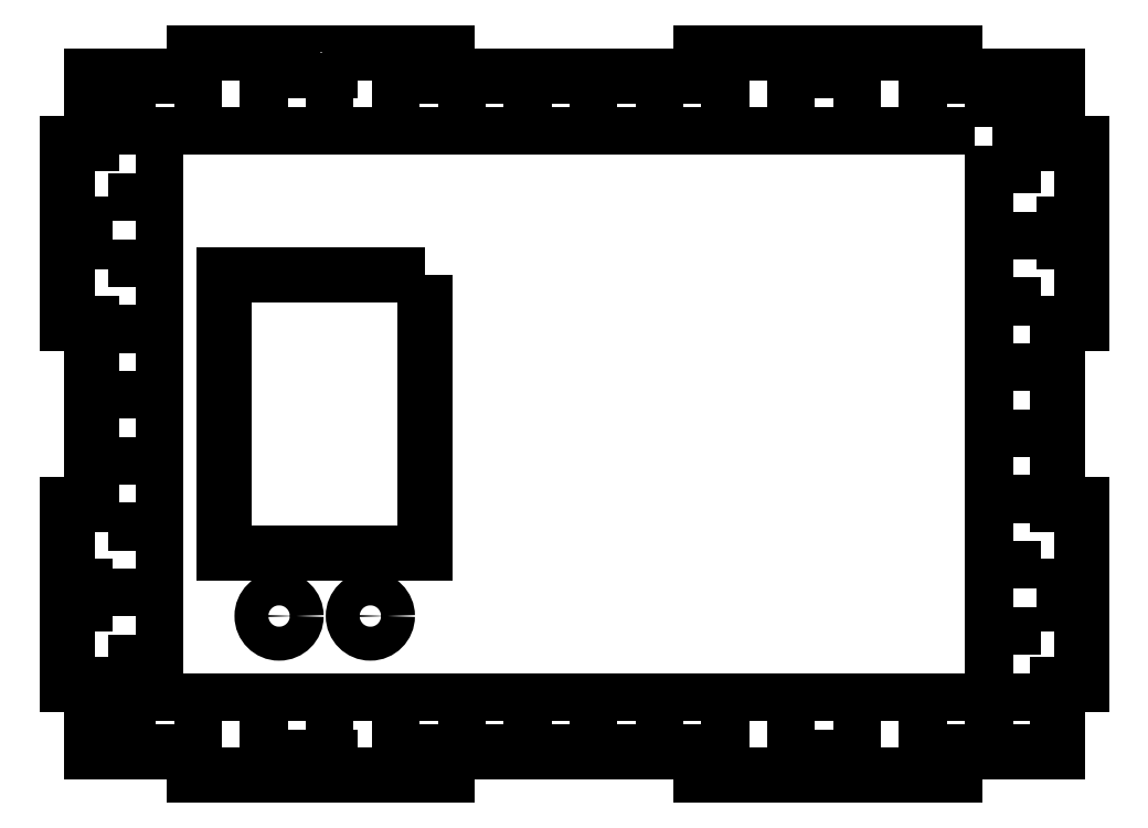
<metadata>
{"format":"dxf","ext":"dxf","renderer":"ezdxf+matplotlib","layout":"modelspace","background":"white","min_lineweight":24,"dpi":150}
</metadata>
<code>
0
SECTION
2
ENTITIES
0
LWPOLYLINE
8
0
90
68
70
1
43
0
10
-24.79
20
-0.125
10
-24.79
20
-0.299
10
-24.96
20
-0.299
10
-24.96
20
-0.125
10
-26.12
20
-0.125
10
-26.12
20
-0.361
10
-27.14
20
-0.361
10
-27.14
20
-1.016
10
-27.37
20
-1.016
10
-27.37
20
-1.819
10
-27.2
20
-1.819
10
-27.2
20
-1.993
10
-27.37
20
-1.993
10
-27.37
20
-2.797
10
-27.14
20
-2.797
10
-27.14
20
-4.578
10
-27.37
20
-4.578
10
-27.37
20
-5.382
10
-27.2
20
-5.382
10
-27.2
20
-5.556
10
-27.37
20
-5.556
10
-27.37
20
-6.359
10
-27.14
20
-6.359
10
-27.14
20
-7.014
10
-26.12
20
-7.014
10
-26.12
20
-7.25
10
-24.96
20
-7.25
10
-24.96
20
-7.076
10
-24.79
20
-7.076
10
-24.79
20
-7.25
10
-23.62
20
-7.25
10
-23.62
20
-7.014
10
-21.12
20
-7.014
10
-21.12
20
-7.25
10
-19.96
20
-7.25
10
-19.96
20
-7.076
10
-19.79
20
-7.076
10
-19.79
20
-7.25
10
-18.62
20
-7.25
10
-18.62
20
-7.014
10
-17.61
20
-7.014
10
-17.61
20
-6.359
10
-17.38
20
-6.359
10
-17.38
20
-5.556
10
-17.55
20
-5.556
10
-17.55
20
-5.382
10
-17.38
20
-5.382
10
-17.38
20
-4.578
10
-17.61
20
-4.578
10
-17.61
20
-2.797
10
-17.38
20
-2.797
10
-17.38
20
-1.993
10
-17.55
20
-1.993
10
-17.55
20
-1.819
10
-17.38
20
-1.819
10
-17.38
20
-1.016
10
-17.61
20
-1.016
10
-17.61
20
-0.361
10
-18.62
20
-0.361
10
-18.62
20
-0.125
10
-19.79
20
-0.125
10
-19.79
20
-0.299
10
-19.96
20
-0.299
10
-19.96
20
-0.125
10
-21.12
20
-0.125
10
-21.12
20
-0.361
10
-23.62
20
-0.361
10
-23.62
20
-0.125
0
LWPOLYLINE
8
0
90
4
70
1
43
0
10
-18.25
20
-0.8625
10
-18.25
20
-0.6625
10
-18.05
20
-0.6625
10
-18.05
20
-0.8625
0
LWPOLYLINE
8
0
90
4
70
1
43
0
10
-18.7
20
-0.6625
10
-18.7
20
-0.8625
10
-18.9
20
-0.8625
10
-18.9
20
-0.6625
0
LWPOLYLINE
8
0
90
4
70
1
43
0
10
-19.35
20
-0.6625
10
-19.35
20
-0.8625
10
-19.55
20
-0.8625
10
-19.55
20
-0.6625
0
LWPOLYLINE
8
0
90
4
70
1
43
0
10
-20
20
-0.6625
10
-20
20
-0.8625
10
-20.2
20
-0.8625
10
-20.2
20
-0.6625
0
LWPOLYLINE
8
0
90
4
70
1
43
0
10
-20.65
20
-0.6625
10
-20.65
20
-0.8625
10
-20.85
20
-0.8625
10
-20.85
20
-0.6625
0
LWPOLYLINE
8
0
90
4
70
1
43
0
10
-21.3
20
-0.6625
10
-21.3
20
-0.8625
10
-21.5
20
-0.8625
10
-21.5
20
-0.6625
0
LWPOLYLINE
8
0
90
4
70
1
43
0
10
-21.95
20
-0.6625
10
-21.95
20
-0.8625
10
-22.15
20
-0.8625
10
-22.15
20
-0.6625
0
LWPOLYLINE
8
0
90
4
70
1
43
0
10
-22.6
20
-0.6625
10
-22.6
20
-0.8625
10
-22.8
20
-0.8625
10
-22.8
20
-0.6625
0
LWPOLYLINE
8
0
90
4
70
1
43
0
10
-23.25
20
-0.6625
10
-23.25
20
-0.8625
10
-23.45
20
-0.8625
10
-23.45
20
-0.6625
0
LWPOLYLINE
8
0
90
4
70
1
43
0
10
-23.9
20
-0.6625
10
-23.9
20
-0.8625
10
-24.1
20
-0.8625
10
-24.1
20
-0.6625
0
LWPOLYLINE
8
0
90
4
70
1
43
0
10
-24.55
20
-0.6625
10
-24.55
20
-0.8625
10
-24.75
20
-0.8625
10
-24.75
20
-0.6625
0
LWPOLYLINE
8
0
90
4
70
1
43
0
10
-25.2
20
-0.6625
10
-25.2
20
-0.8625
10
-25.4
20
-0.8625
10
-25.4
20
-0.6625
0
LWPOLYLINE
8
0
90
4
70
1
43
0
10
-25.85
20
-0.6625
10
-25.85
20
-0.8625
10
-26.05
20
-0.8625
10
-26.05
20
-0.6625
0
LWPOLYLINE
8
0
90
4
70
1
43
0
10
-26.5
20
-0.6625
10
-26.5
20
-0.8625
10
-26.7
20
-0.8625
10
-26.7
20
-0.6625
0
LWPOLYLINE
8
0
90
4
70
1
43
0
10
-18.05
20
-1.512
10
-18.25
20
-1.512
10
-18.25
20
-1.312
10
-18.05
20
-1.312
0
LWPOLYLINE
8
0
90
4
70
1
43
0
10
-18.05
20
-2.162
10
-18.25
20
-2.162
10
-18.25
20
-1.962
10
-18.05
20
-1.962
0
LWPOLYLINE
8
0
90
4
70
1
43
0
10
-18.05
20
-2.812
10
-18.25
20
-2.812
10
-18.25
20
-2.612
10
-18.05
20
-2.612
0
LWPOLYLINE
8
0
90
4
70
1
43
0
10
-18.05
20
-3.462
10
-18.25
20
-3.462
10
-18.25
20
-3.262
10
-18.05
20
-3.262
0
LWPOLYLINE
8
0
90
4
70
1
43
0
10
-18.05
20
-4.112
10
-18.25
20
-4.113
10
-18.25
20
-3.913
10
-18.05
20
-3.913
0
LWPOLYLINE
8
0
90
4
70
1
43
0
10
-18.05
20
-4.762
10
-18.25
20
-4.763
10
-18.25
20
-4.562
10
-18.05
20
-4.562
0
LWPOLYLINE
8
0
90
4
70
1
43
0
10
-18.05
20
-5.412
10
-18.25
20
-5.413
10
-18.25
20
-5.212
10
-18.05
20
-5.212
0
LWPOLYLINE
8
0
90
4
70
1
43
0
10
-18.05
20
-6.062
10
-18.25
20
-6.062
10
-18.25
20
-5.862
10
-18.05
20
-5.862
0
LWPOLYLINE
8
0
90
4
70
1
43
0
10
-18.05
20
-6.712
10
-18.25
20
-6.712
10
-18.25
20
-6.512
10
-18.05
20
-6.512
0
LWPOLYLINE
8
0
90
4
70
1
43
0
10
-18.7
20
-6.712
10
-18.9
20
-6.712
10
-18.9
20
-6.512
10
-18.7
20
-6.512
0
LWPOLYLINE
8
0
90
4
70
1
43
0
10
-19.35
20
-6.712
10
-19.55
20
-6.712
10
-19.55
20
-6.512
10
-19.35
20
-6.512
0
LWPOLYLINE
8
0
90
4
70
1
43
0
10
-20
20
-6.712
10
-20.2
20
-6.712
10
-20.2
20
-6.512
10
-20
20
-6.512
0
LWPOLYLINE
8
0
90
4
70
1
43
0
10
-20.65
20
-6.712
10
-20.85
20
-6.712
10
-20.85
20
-6.512
10
-20.65
20
-6.512
0
LWPOLYLINE
8
0
90
4
70
1
43
0
10
-21.3
20
-6.712
10
-21.5
20
-6.712
10
-21.5
20
-6.512
10
-21.3
20
-6.512
0
LWPOLYLINE
8
0
90
4
70
1
43
0
10
-21.95
20
-6.712
10
-22.15
20
-6.712
10
-22.15
20
-6.512
10
-21.95
20
-6.512
0
LWPOLYLINE
8
0
90
4
70
1
43
0
10
-22.6
20
-6.712
10
-22.8
20
-6.712
10
-22.8
20
-6.512
10
-22.6
20
-6.512
0
LWPOLYLINE
8
0
90
4
70
1
43
0
10
-23.25
20
-6.712
10
-23.45
20
-6.712
10
-23.45
20
-6.512
10
-23.25
20
-6.512
0
LWPOLYLINE
8
0
90
4
70
1
43
0
10
-23.9
20
-6.712
10
-24.1
20
-6.712
10
-24.1
20
-6.512
10
-23.9
20
-6.512
0
LWPOLYLINE
8
0
90
4
70
1
43
0
10
-24.55
20
-6.712
10
-24.75
20
-6.712
10
-24.75
20
-6.512
10
-24.55
20
-6.512
0
LWPOLYLINE
8
0
90
4
70
1
43
0
10
-25.2
20
-6.712
10
-25.4
20
-6.712
10
-25.4
20
-6.512
10
-25.2
20
-6.512
0
LWPOLYLINE
8
0
90
4
70
1
43
0
10
-25.85
20
-6.712
10
-26.05
20
-6.712
10
-26.05
20
-6.512
10
-25.85
20
-6.512
0
LWPOLYLINE
8
0
90
4
70
1
43
0
10
-26.5
20
-6.712
10
-26.7
20
-6.712
10
-26.7
20
-6.512
10
-26.5
20
-6.512
0
LWPOLYLINE
8
0
90
4
70
1
43
0
10
-26.7
20
-1.312
10
-26.5
20
-1.312
10
-26.5
20
-1.512
10
-26.7
20
-1.512
0
LWPOLYLINE
8
0
90
4
70
1
43
0
10
-26.7
20
-1.962
10
-26.5
20
-1.962
10
-26.5
20
-2.162
10
-26.7
20
-2.162
0
LWPOLYLINE
8
0
90
4
70
1
43
0
10
-26.7
20
-2.612
10
-26.5
20
-2.612
10
-26.5
20
-2.812
10
-26.7
20
-2.812
0
LWPOLYLINE
8
0
90
4
70
1
43
0
10
-26.7
20
-3.262
10
-26.5
20
-3.262
10
-26.5
20
-3.462
10
-26.7
20
-3.462
0
LWPOLYLINE
8
0
90
4
70
1
43
0
10
-26.7
20
-3.913
10
-26.5
20
-3.913
10
-26.5
20
-4.112
10
-26.7
20
-4.113
0
LWPOLYLINE
8
0
90
4
70
1
43
0
10
-26.7
20
-4.562
10
-26.5
20
-4.562
10
-26.5
20
-4.762
10
-26.7
20
-4.763
0
LWPOLYLINE
8
0
90
4
70
1
43
0
10
-26.7
20
-5.212
10
-26.5
20
-5.212
10
-26.5
20
-5.412
10
-26.7
20
-5.413
0
LWPOLYLINE
8
0
90
4
70
1
43
0
10
-26.7
20
-5.862
10
-26.5
20
-5.862
10
-26.5
20
-6.062
10
-26.7
20
-6.062
0
LWPOLYLINE
8
0
90
4
70
1
43
0
10
-23.85
20
-2.312
10
-23.85
20
-5.062
10
-25.83
20
-5.062
10
-25.83
20
-2.312
0
CIRCLE
8
0
10
-24.39
20
-5.679
30
0
40
0.1675
210
0
220
0
230
1
0
CIRCLE
8
0
10
-25.29
20
-5.679
30
0
40
0.1675
210
0
220
0
230
1
0
ENDSEC
0
EOF

</code>
